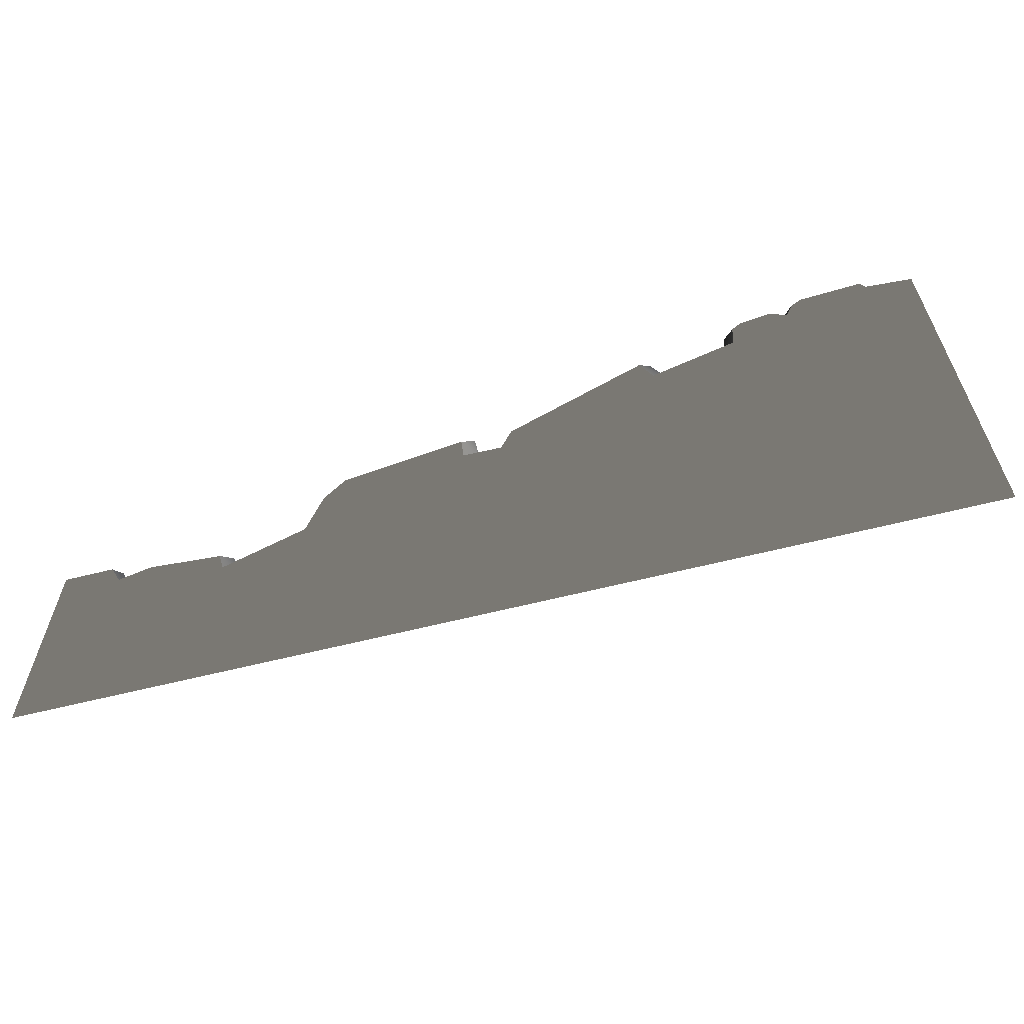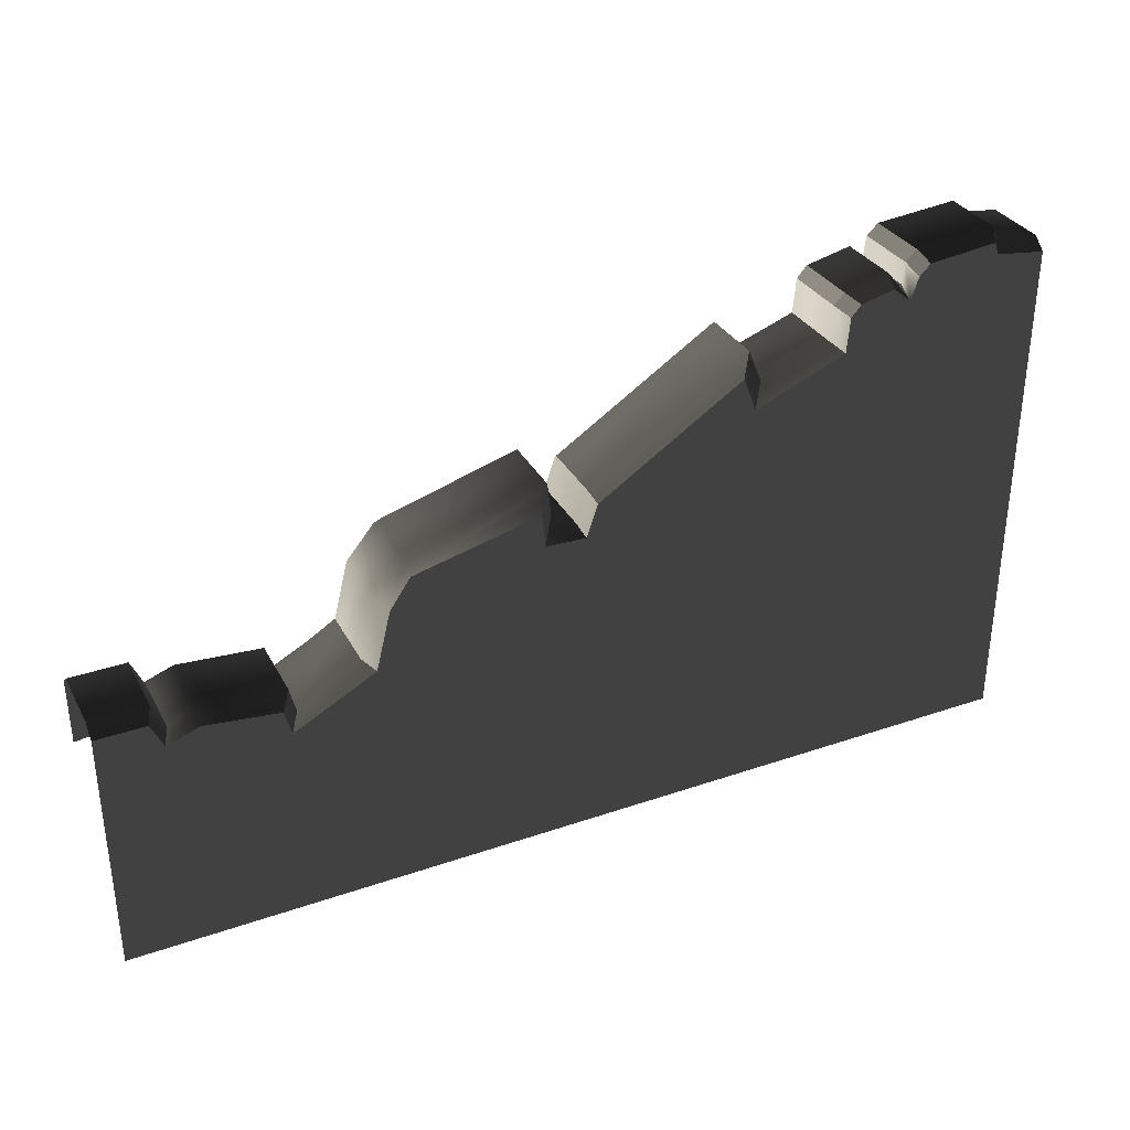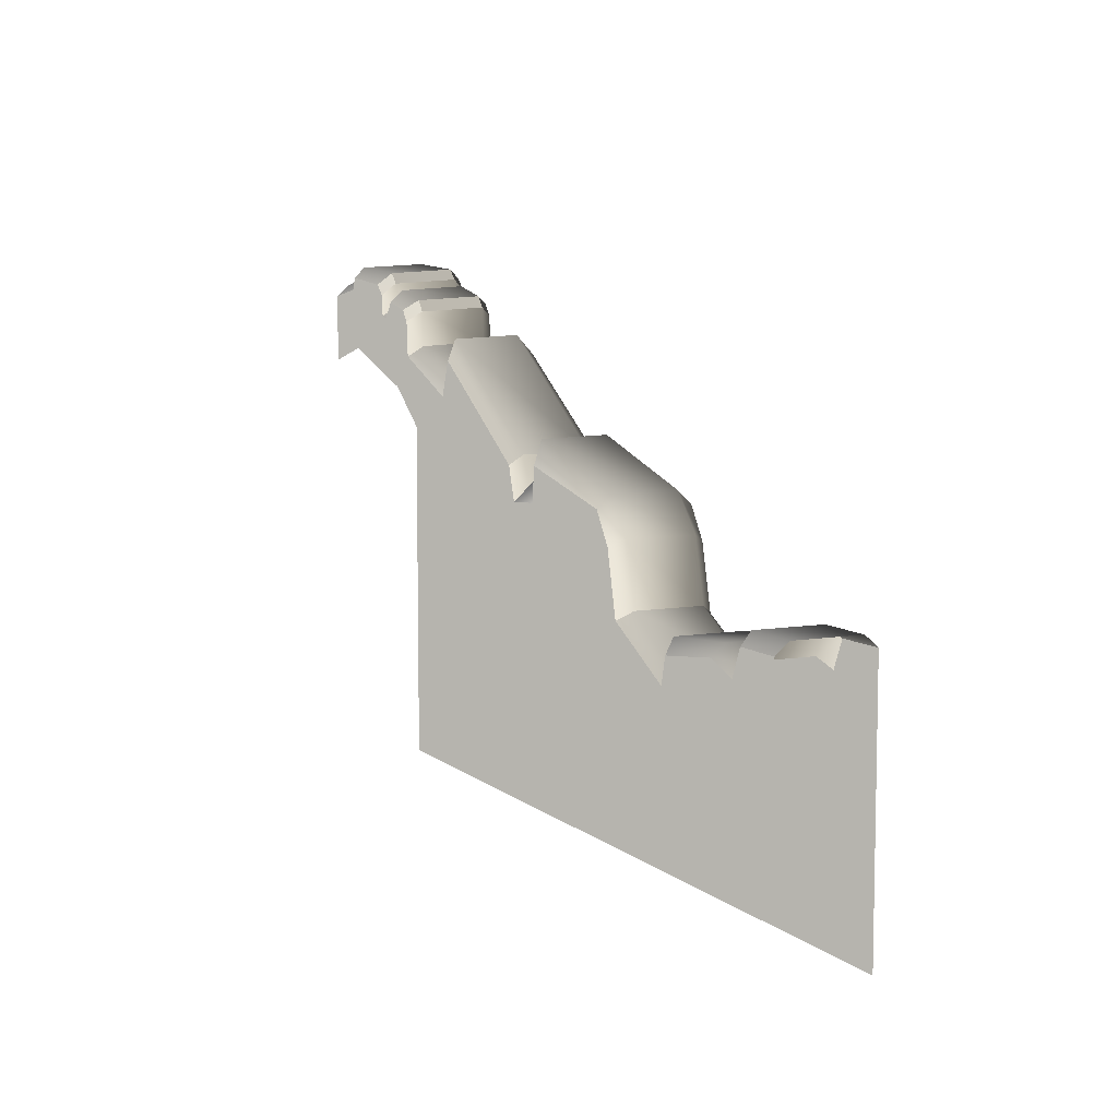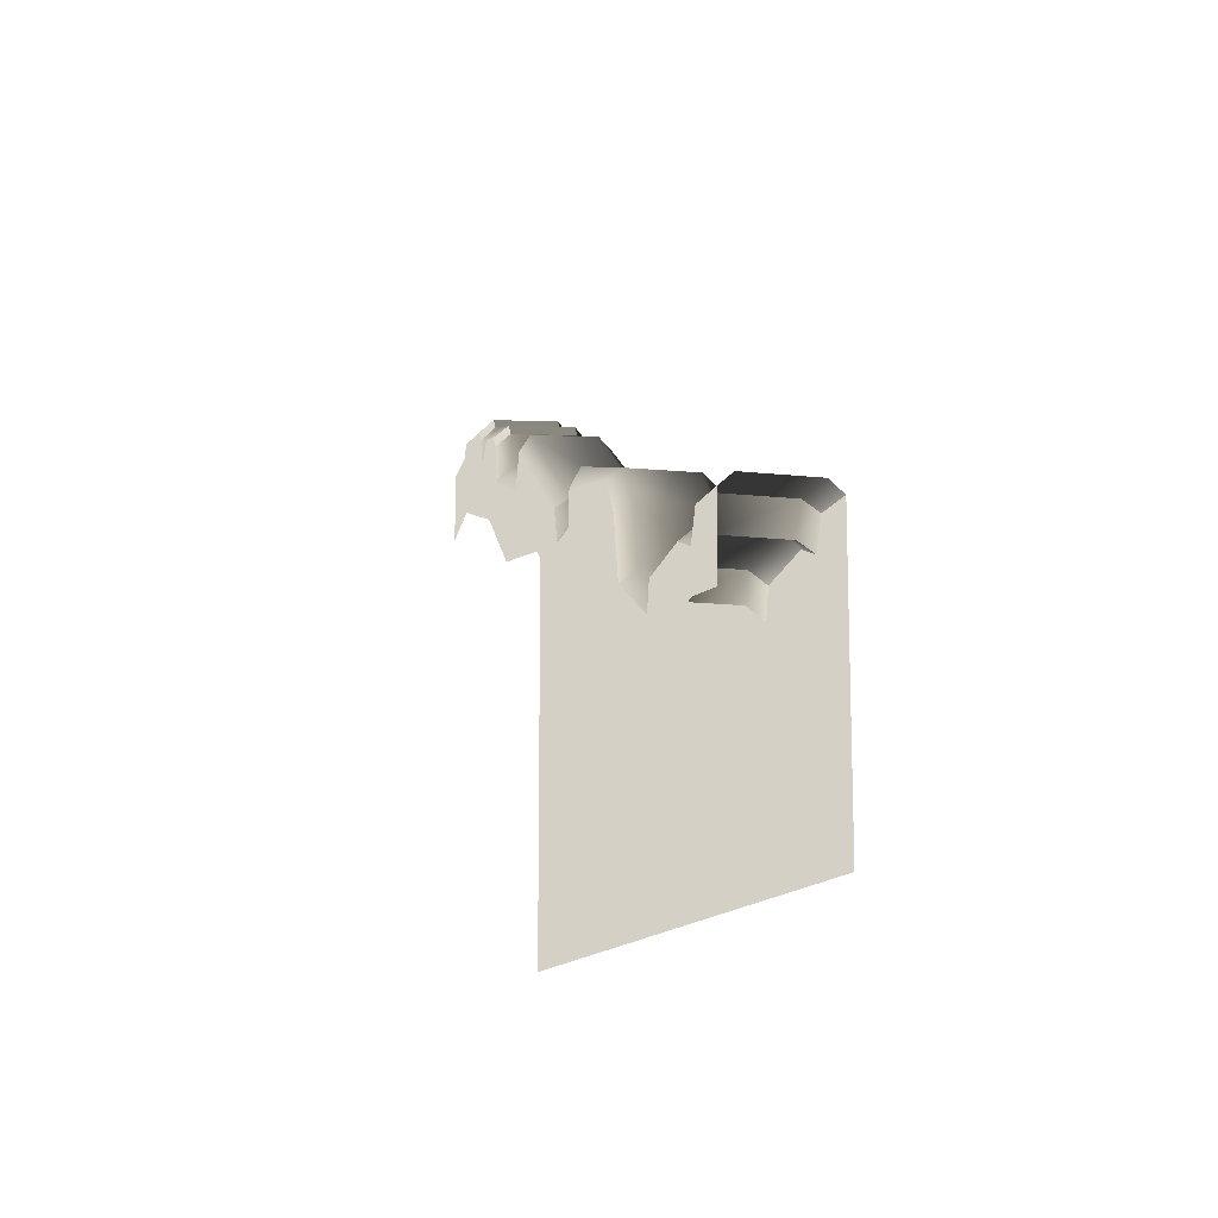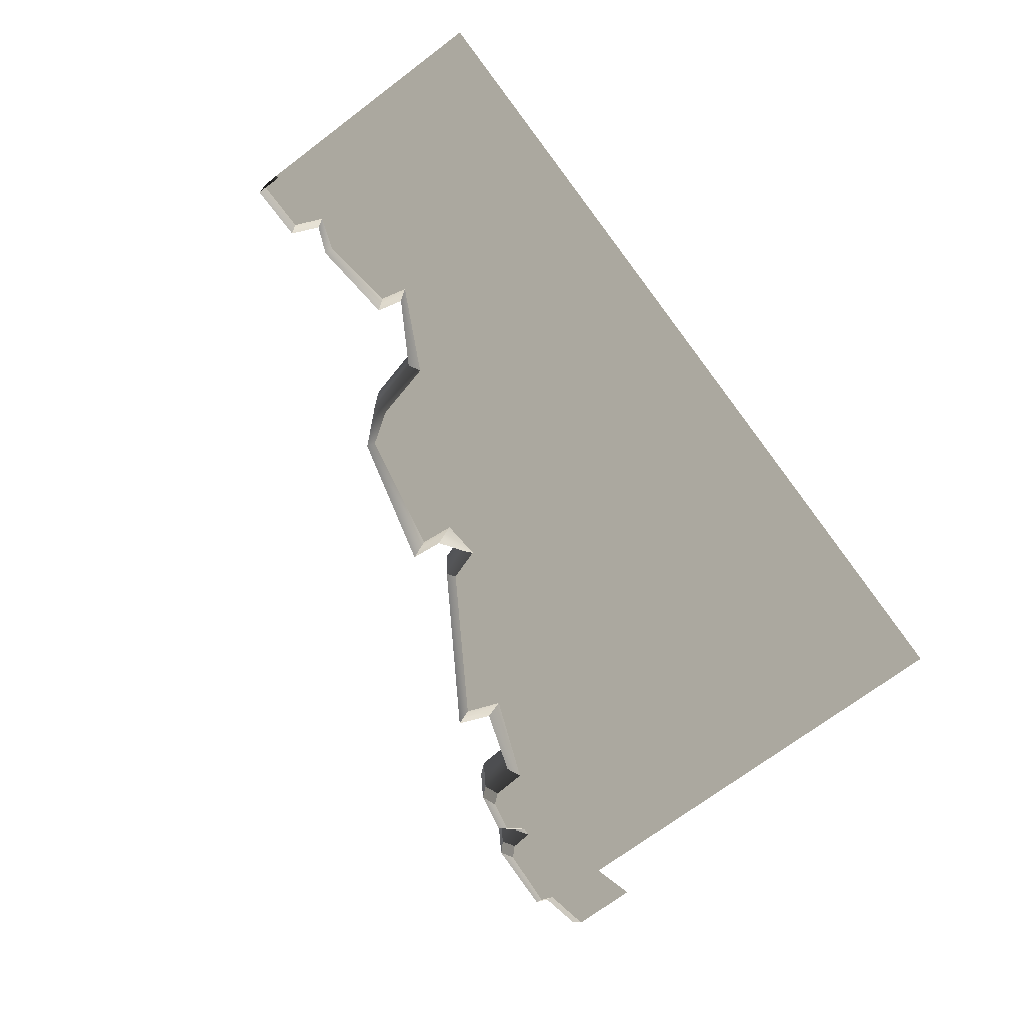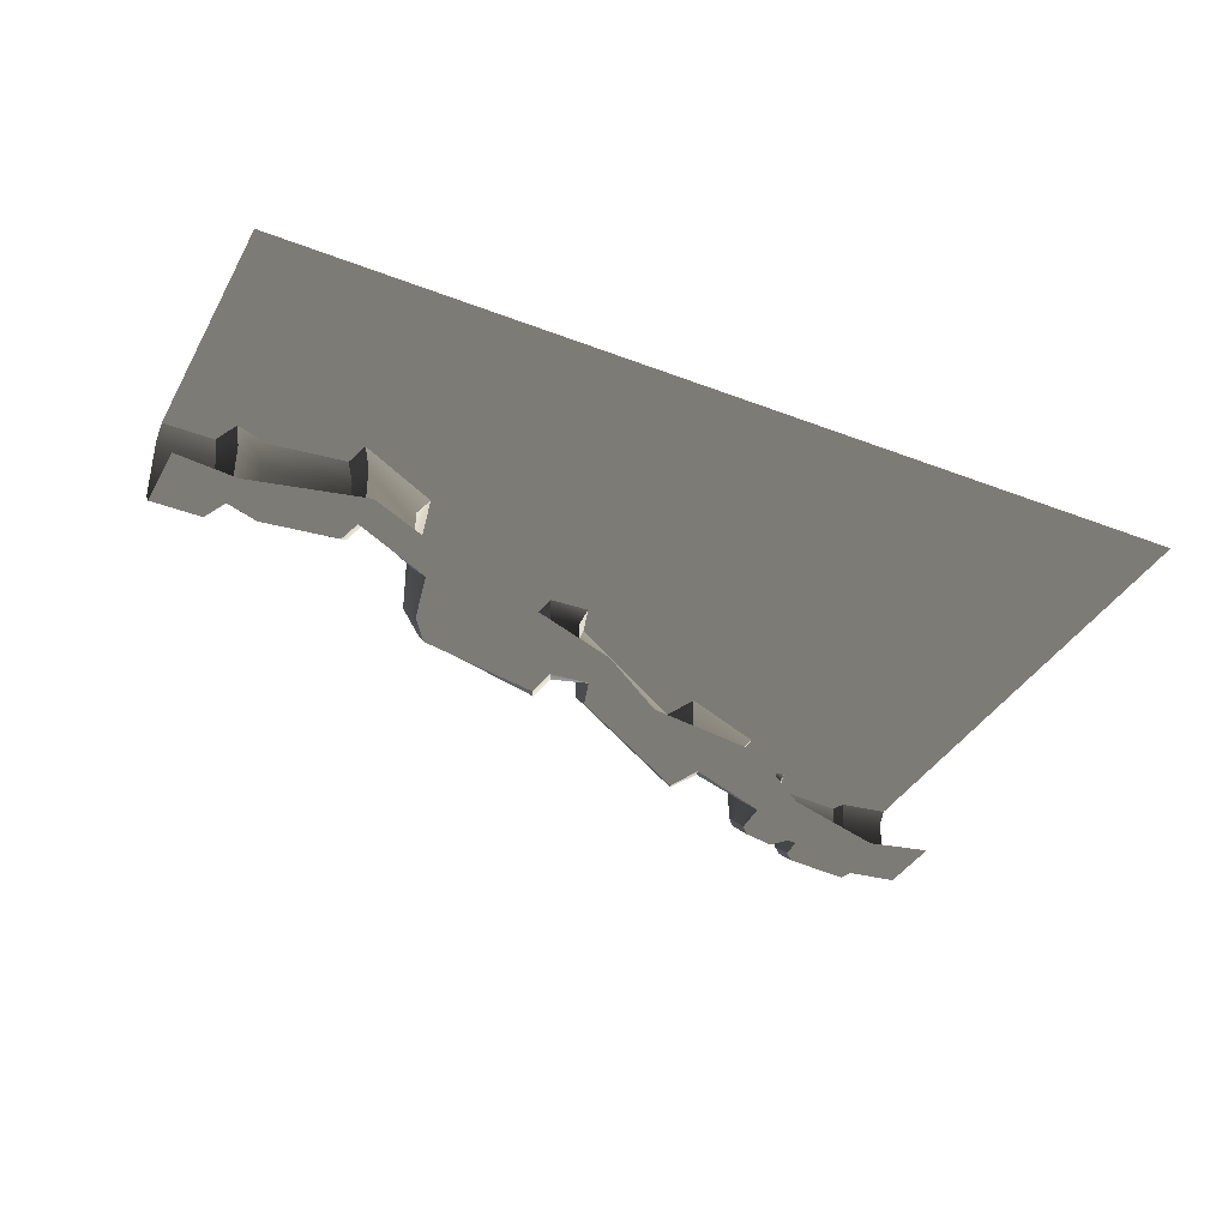
<metadata>
{"format":"obj","ext":"obj","renderer":"f3d","projection":"perspective","resolution":1024,"background":"white","views":[{"elev":-62.4,"azim":-165.7,"up":"+Z"},{"elev":34.8,"azim":155.3,"up":"+Z"},{"elev":7.2,"azim":64.1,"up":"+Z"},{"elev":-12.7,"azim":75.3,"up":"+Z"},{"elev":-71.6,"azim":126.9,"up":"+Y"},{"elev":-37.9,"azim":153.8,"up":"+Y"}]}
</metadata>
<code>
v -3.478 -0.1392 5.814
v -3.562 -2.788e-06 5.7
v -3.597 -0.1392 5.93
v -3.681 -3.199e-06 5.819
v -3.478 -0.8608 5.77
v -3.478 -0.1392 5.814
v -3.597 -0.8608 5.886
v -3.597 -0.1392 5.93
v -3.562 -1 5.638
v -3.478 -0.8608 5.77
v -3.681 -1 5.758
v -3.597 -0.8608 5.886
v -2.701 -0.1392 5.508
v -2.82 -2.43e-06 5.416
v -2.806 -0.1392 5.631
v -2.925 -2.808e-06 5.54
v -2.701 -0.8608 5.466
v -2.701 -0.1392 5.508
v -2.806 -0.8608 5.588
v -2.806 -0.1392 5.631
v -2.82 -1 5.357
v -2.701 -0.8608 5.466
v -2.925 -1 5.48
v -2.806 -0.8608 5.588
v 5 4.906e-06 0.02376
v 4.327 4.932e-06 0.02376
v 5 3.292e-06 2.448
v 4.458 -3.743e-07 2.812
v 5 1.887e-07 2.812
v 4.327 -5.436e-07 2.519
v 3.099 4.359e-06 0.02376
v 3.167 1.337e-08 2.539
v 3.977 -6.528e-07 2.645
v 3.099 1.237e-08 2.255
v 2.213 4.741e-06 0.02376
v 2.213 -8.706e-07 2.723
v 0.4348 4.538e-06 0.02373
v 1.829 -1.655e-06 3.72
v 2.052 -8.056e-07 3.385
v 0.4699 -1.848e-06 4.034
v 0.4348 -1.7e-06 3.664
v -1.2e-11 4.276e-06 0.02374
v -4e-12 -9.953e-07 3.644
v -1.81 3.982e-06 0.02377
v -0.119 -1.568e-06 4.004
v -1.666 -2.75e-06 5.012
v -1.81 -1.943e-06 4.626
v -2.789 4.105e-06 0.02378
v -2.789 -2.091e-06 5.033
v -3.483 4.074e-06 0.02378
v -2.925 -2.808e-06 5.54
v -2.82 -2.43e-06 5.416
v -3.288 -2.924e-06 5.624
v -3.483 -3.358e-06 5.456
v -4.464 3.236e-06 0.02378
v -5 -2.975e-06 5.67
v -4.464 -3.439e-06 5.752
v -5 3.646e-06 0.02378
v -4.414 -3.39e-06 5.888
v -3.681 -3.199e-06 5.819
v -3.562 -2.788e-06 5.7
v 4.458 -1 2.812
v 4.327 -1 2.519
v 5 -1 2.812
v 5 -1 2.058
v 4.327 -1 2.129
v 3.099 -1 1.847
v 3.167 -1 2.541
v 3.099 -1 2.257
v 3.977 -1 2.645
v 2.213 -1 2.272
v 2.213 -1 2.718
v 0.8375 -1 2.792
v 2.052 -1 3.377
v 1.829 -1 3.709
v 0.4699 -1 4.008
v 0.4348 -1 3.64
v 2.796e-06 -1 3.113
v 2.796e-06 -1 3.614
v -0.8375 -1 3.732
v -0.119 -1 3.972
v -1.666 -1 4.963
v -1.81 -1 4.576
v -2.213 -1 3.953
v -3.099 -1 4.625
v -2.789 -1 4.975
v -2.82 -1 5.357
v -2.925 -1 5.48
v -3.288 -1 5.562
v -3.431 -1 5.389
v -4.327 -1 5.02
v -3.535 -1 5.399
v -5 -1 5.619
v -5 -1 4.864
v -4.464 -1 5.696
v -4.414 -1 5.832
v -3.681 -1 5.758
v -3.562 -1 5.638
v 4.458 -1 2.812
v 4.396 -0.8608 2.932
v 4.327 -1 2.519
v 4.266 -0.8608 2.639
v 4.327 -5.436e-07 2.519
v 4.266 -0.1392 2.639
v 4.458 -3.743e-07 2.812
v 4.396 -0.1392 2.932
v 3.167 -1 2.541
v 3.066 -0.8608 2.687
v 3.099 -1 2.257
v 2.998 -0.8608 2.405
v 3.099 1.237e-08 2.255
v 2.998 -0.1392 2.404
v 3.167 1.337e-08 2.539
v 3.066 -0.1392 2.685
v -3.431 -1 5.389
v -3.431 -0.8608 5.524
v -3.535 -1 5.399
v -3.451 -0.8608 5.534
v -3.483 -3.358e-06 5.456
v -3.451 -0.1392 5.579
v -3.431 -0.1392 5.569
v -4.414 -1 5.832
v -4.469 -0.8608 5.954
v -4.464 -1 5.696
v -4.52 -0.8608 5.819
v -4.464 -3.439e-06 5.752
v -4.52 -0.1392 5.859
v -4.414 -3.39e-06 5.888
v -4.469 -0.1392 5.994
v -2.925 -1 5.48
v -2.806 -0.8608 5.588
v -3.288 -1 5.562
v -3.288 -0.8608 5.695
v -3.288 -2.924e-06 5.624
v -3.288 -0.1392 5.739
v -2.925 -2.808e-06 5.54
v -2.806 -0.1392 5.631
v -3.681 -1 5.758
v -3.597 -0.8608 5.886
v -4.414 -1 5.832
v -4.469 -0.8608 5.954
v -4.414 -3.39e-06 5.888
v -4.469 -0.1392 5.994
v -3.681 -3.199e-06 5.819
v -3.597 -0.1392 5.93
v -2.789 -1 4.975
v -2.671 -0.8608 5.087
v -2.82 -1 5.357
v -2.701 -0.8608 5.466
v -2.82 -2.43e-06 5.416
v -2.701 -0.1392 5.508
v -2.789 -2.091e-06 5.033
v -2.671 -0.1392 5.129
v -1.81 -1 4.576
v -1.929 -0.8608 4.824
v -2.789 -1 4.975
v -2.671 -0.8608 5.087
v -2.789 -2.091e-06 5.033
v -2.671 -0.1392 5.129
v -1.81 -1.943e-06 4.626
v -1.929 -0.1392 4.86
v 2.796e-06 -1 3.614
v 0.0501 -0.8608 3.726
v -0.119 -1 3.972
v -0.06895 -0.8608 4.076
v -0.119 -1.568e-06 4.004
v -0.06895 -0.1392 4.097
v -4e-12 -9.953e-07 3.644
v 0.05009 -0.1392 3.745
v 0.4348 -1 3.64
v 0.3149 -0.8608 3.904
v 2.796e-06 -1 3.614
v 0.0501 -0.8608 3.726
v -4e-12 -9.953e-07 3.644
v 0.05009 -0.1392 3.745
v 0.4348 -1.7e-06 3.664
v 0.3149 -0.1392 3.921
v 0.4699 -1 4.008
v 0.3499 -0.8608 4.261
v 0.4348 -1 3.64
v 0.3149 -0.8608 3.904
v 0.4348 -1.7e-06 3.664
v 0.3149 -0.1392 3.921
v 0.4699 -1.848e-06 4.034
v 0.3499 -0.1392 4.279
v -1.666 -1 4.963
v -1.785 -0.8608 5.187
v -1.81 -1 4.576
v -1.929 -0.8608 4.824
v -1.81 -1.943e-06 4.626
v -1.929 -0.1392 4.86
v -1.666 -2.75e-06 5.012
v -1.785 -0.1392 5.223
v 3.977 -1 2.645
v 3.977 -0.8608 2.765
v 3.167 -1 2.541
v 3.066 -0.8608 2.687
v 3.167 1.337e-08 2.539
v 3.066 -0.1392 2.685
v 3.977 -6.528e-07 2.645
v 4.327 -1 2.519
v 4.266 -0.8608 2.639
v 3.977 -0.1392 2.765
v 4.327 -5.436e-07 2.519
v 4.266 -0.1392 2.639
v 3.099 -1 2.257
v 2.998 -0.8608 2.405
v 2.213 -1 2.718
v 2.325 -0.8608 2.814
v 2.213 -8.706e-07 2.723
v 2.325 -0.1392 2.816
v 3.099 1.237e-08 2.255
v 2.998 -0.1392 2.404
v 5 -1 2.812
v 5 -0.8608 2.932
v 4.458 -1 2.812
v 4.396 -0.8608 2.932
v 4.458 -3.743e-07 2.812
v 4.396 -0.1392 2.932
v 5 1.887e-07 2.812
v 5 -0.1392 2.932
v -0.119 -1 3.972
v -0.06895 -0.8608 4.076
v -1.666 -1 4.963
v -1.785 -0.8608 5.187
v -1.666 -2.75e-06 5.012
v -1.785 -0.1392 5.223
v -0.119 -1.568e-06 4.004
v -0.06895 -0.1392 4.097
v -3.288 -1 5.562
v -3.288 -0.8608 5.695
v -3.431 -1 5.389
v -3.431 -0.8608 5.524
v -3.288 -0.1392 5.739
v -3.431 -0.1392 5.569
v -3.288 -2.924e-06 5.624
v -3.483 -3.358e-06 5.456
v -3.535 -1 5.399
v -3.451 -0.8608 5.534
v -3.562 -1 5.638
v -3.478 -0.8608 5.77
v -3.562 -2.788e-06 5.7
v -3.478 -0.1392 5.814
v -3.451 -0.1392 5.579
v -4.464 -1 5.696
v -4.52 -0.8608 5.819
v -5 -1 5.619
v -5 -0.8608 5.747
v -5 -2.975e-06 5.67
v -5 -0.1392 5.784
v -4.464 -3.439e-06 5.752
v -4.52 -0.1392 5.859
v 2.213 -1 2.718
v 2.325 -0.8608 2.814
v 2.052 -1 3.377
v 2.165 -0.8608 3.457
v 1.829 -1 3.709
v 1.829 -1.655e-06 3.72
v 1.829 -0.1392 3.847
v 2.052 -8.056e-07 3.385
v 2.165 -0.1392 3.462
v 2.213 -8.706e-07 2.723
v 2.325 -0.1392 2.816
v 1.829 -0.8608 3.84
v 0.4699 -1 4.008
v 0.3499 -0.8608 4.261
v 0.4699 -1.848e-06 4.034
v 0.3499 -0.1392 4.279
g P_DF_Wall_18a_(1)_832_74
f 1 3 2
f 4 2 3
f 5 7 6
f 8 6 7
f 9 11 10
f 12 10 11
f 13 15 14
f 16 14 15
f 17 19 18
f 20 18 19
f 21 23 22
f 24 22 23
f 25 27 26
f 28 30 29
f 27 29 30
f 30 26 27
f 26 30 31
f 32 34 33
f 30 33 34
f 34 31 30
f 31 34 35
f 36 35 34
f 35 36 37
f 38 40 39
f 40 41 39
f 36 39 41
f 41 37 36
f 37 41 42
f 43 42 41
f 42 43 44
f 45 46 43
f 47 43 46
f 47 44 43
f 44 47 48
f 49 48 47
f 48 49 50
f 51 53 52
f 52 53 49
f 49 53 54
f 54 50 49
f 50 54 55
f 56 58 57
f 55 57 58
f 57 55 54
f 59 61 60
f 57 61 59
f 54 61 57
f 62 64 63
f 65 63 64
f 66 63 65
f 66 67 63
f 68 70 69
f 63 69 70
f 69 63 67
f 67 71 69
f 72 69 71
f 71 73 72
f 74 76 75
f 76 74 77
f 72 77 74
f 77 72 73
f 73 78 77
f 79 77 78
f 78 80 79
f 81 79 82
f 83 82 79
f 83 79 80
f 84 83 80
f 84 85 83
f 86 83 85
f 87 86 88
f 88 86 89
f 89 86 90
f 90 86 85
f 85 91 90
f 92 90 91
f 93 95 94
f 91 94 95
f 95 92 91
f 96 97 95
f 97 92 95
f 98 92 97
f 99 101 100
f 102 100 101
f 103 105 104
f 106 104 105
f 104 106 102
f 100 102 106
f 107 109 108
f 110 108 109
f 111 113 112
f 114 112 113
f 112 114 110
f 108 110 114
f 115 117 116
f 118 116 117
f 119 121 120
f 120 121 118
f 116 118 121
f 122 124 123
f 125 123 124
f 126 128 127
f 129 127 128
f 127 129 125
f 123 125 129
f 130 132 131
f 133 131 132
f 134 136 135
f 137 135 136
f 135 137 133
f 131 133 137
f 138 140 139
f 141 139 140
f 142 144 143
f 145 143 144
f 143 145 141
f 139 141 145
f 146 148 147
f 149 147 148
f 150 152 151
f 153 151 152
f 151 153 149
f 147 149 153
f 154 156 155
f 157 155 156
f 158 160 159
f 161 159 160
f 159 161 157
f 155 157 161
f 162 164 163
f 165 163 164
f 166 168 167
f 169 167 168
f 167 169 165
f 163 165 169
f 170 172 171
f 173 171 172
f 174 176 175
f 177 175 176
f 175 177 173
f 171 173 177
f 178 180 179
f 181 179 180
f 182 184 183
f 185 183 184
f 183 185 181
f 179 181 185
f 186 188 187
f 189 187 188
f 190 192 191
f 193 191 192
f 191 193 189
f 187 189 193
f 194 196 195
f 197 195 196
f 198 200 199
f 201 194 202
f 195 202 194
f 203 199 200
f 200 204 203
f 205 203 204
f 199 203 197
f 195 197 203
f 203 205 195
f 202 195 205
f 206 208 207
f 209 207 208
f 210 212 211
f 213 211 212
f 211 213 209
f 207 209 213
f 214 216 215
f 217 215 216
f 218 220 219
f 221 219 220
f 219 221 217
f 215 217 221
f 222 224 223
f 225 223 224
f 226 228 227
f 229 227 228
f 227 229 225
f 223 225 229
f 230 232 231
f 233 231 232
f 231 233 234
f 235 234 233
f 234 235 236
f 237 236 235
f 238 240 239
f 241 239 240
f 242 237 243
f 244 243 237
f 243 244 241
f 239 241 244
f 245 247 246
f 248 246 247
f 249 251 250
f 252 250 251
f 250 252 248
f 246 248 252
f 253 255 254
f 255 257 256
f 256 254 255
f 258 260 259
f 261 259 260
f 260 262 261
f 263 261 262
f 264 256 257
f 257 265 264
f 266 264 265
f 267 258 268
f 259 268 258
f 254 256 263
f 261 263 256
f 256 264 261
f 259 261 264
f 268 259 266
f 264 266 259

</code>
